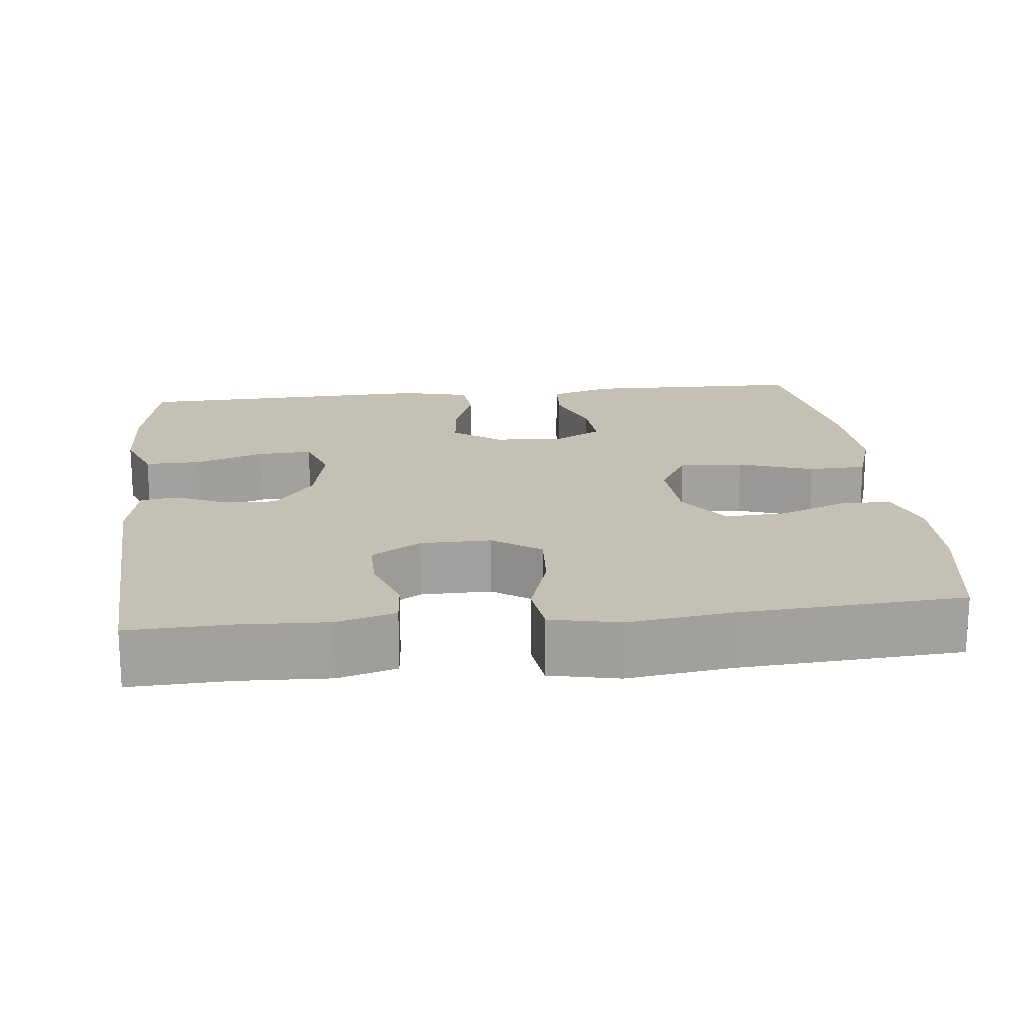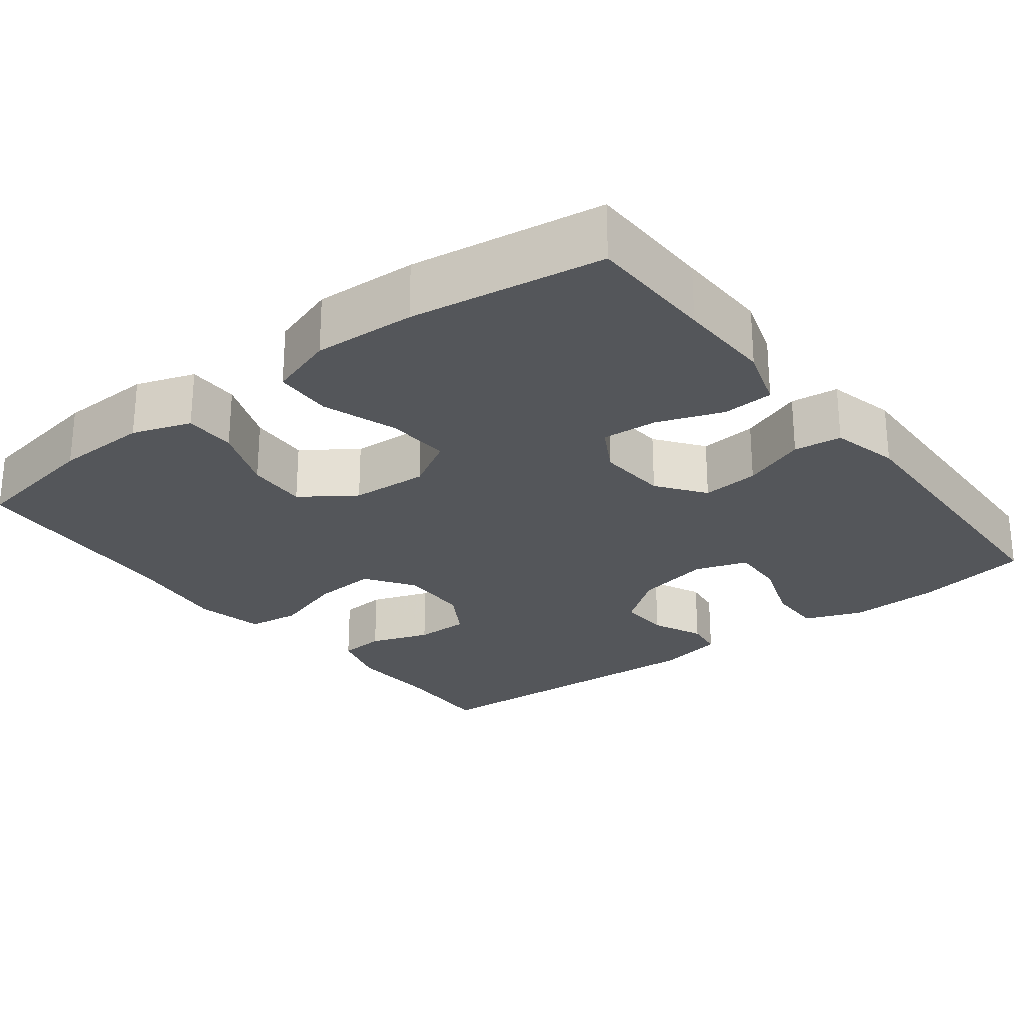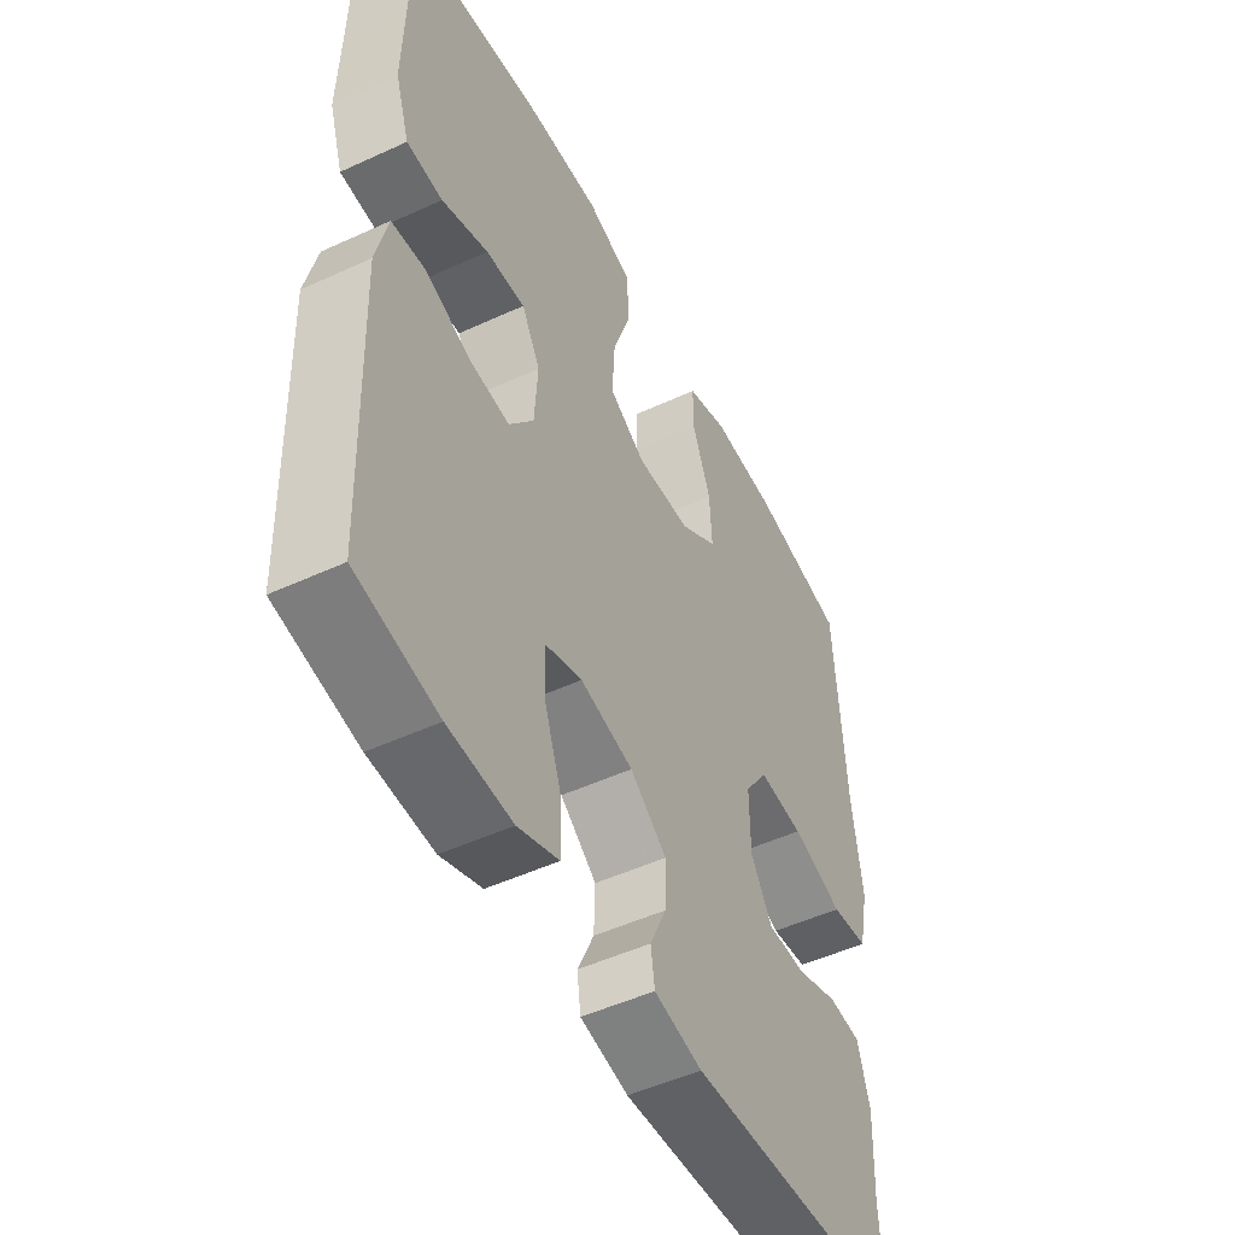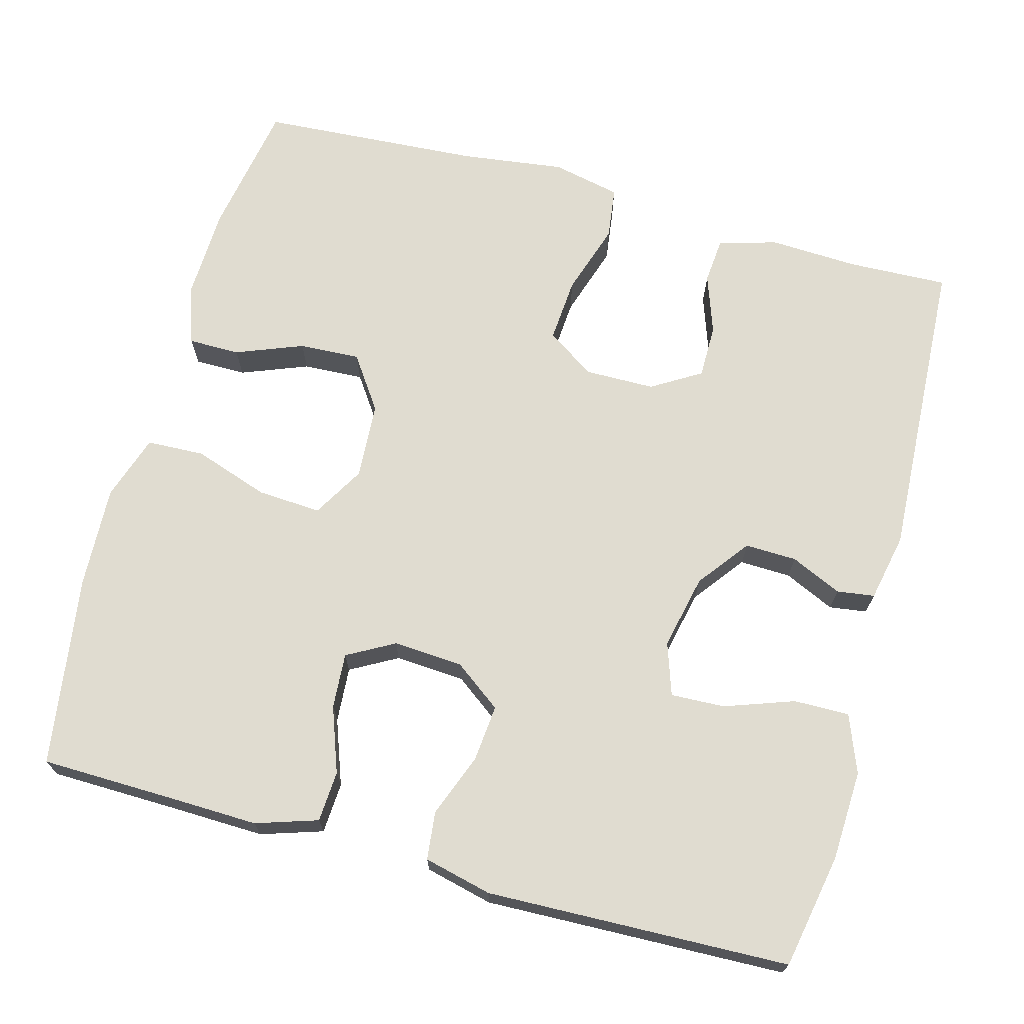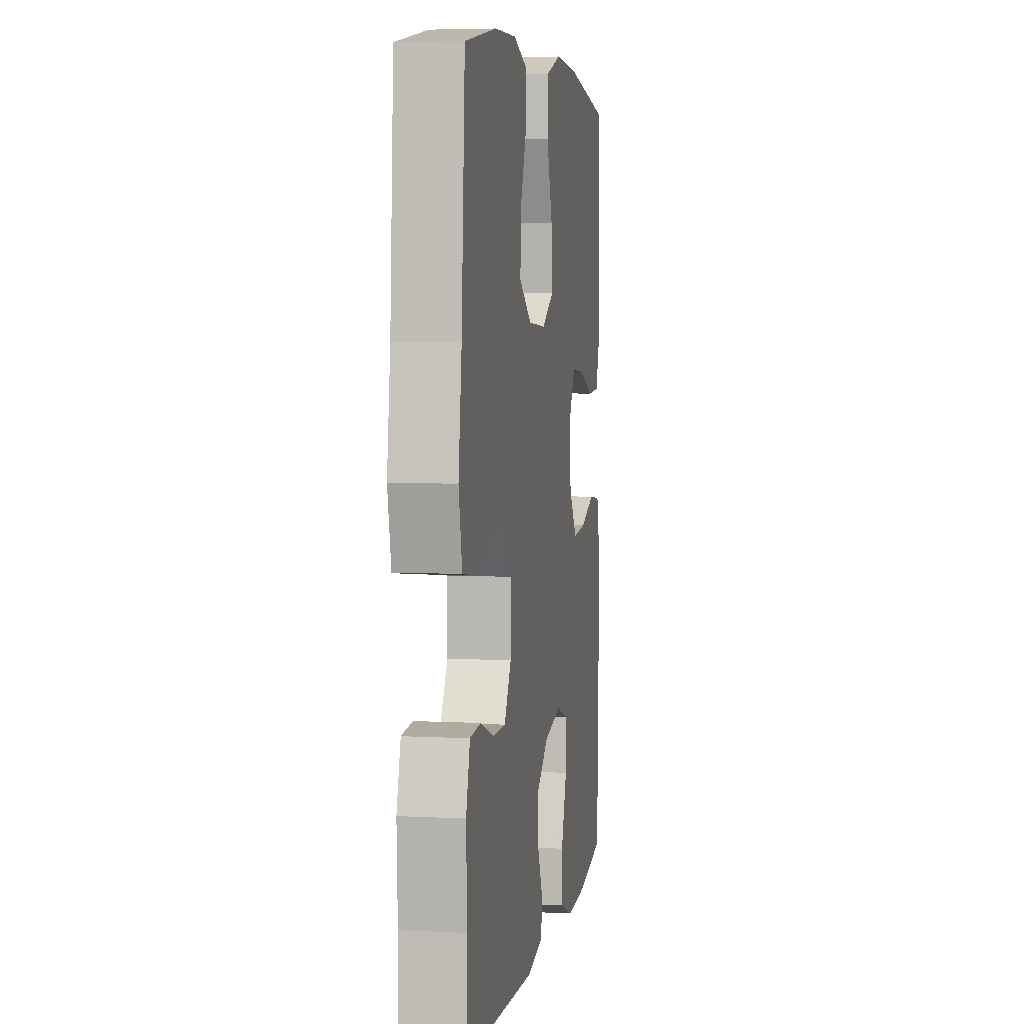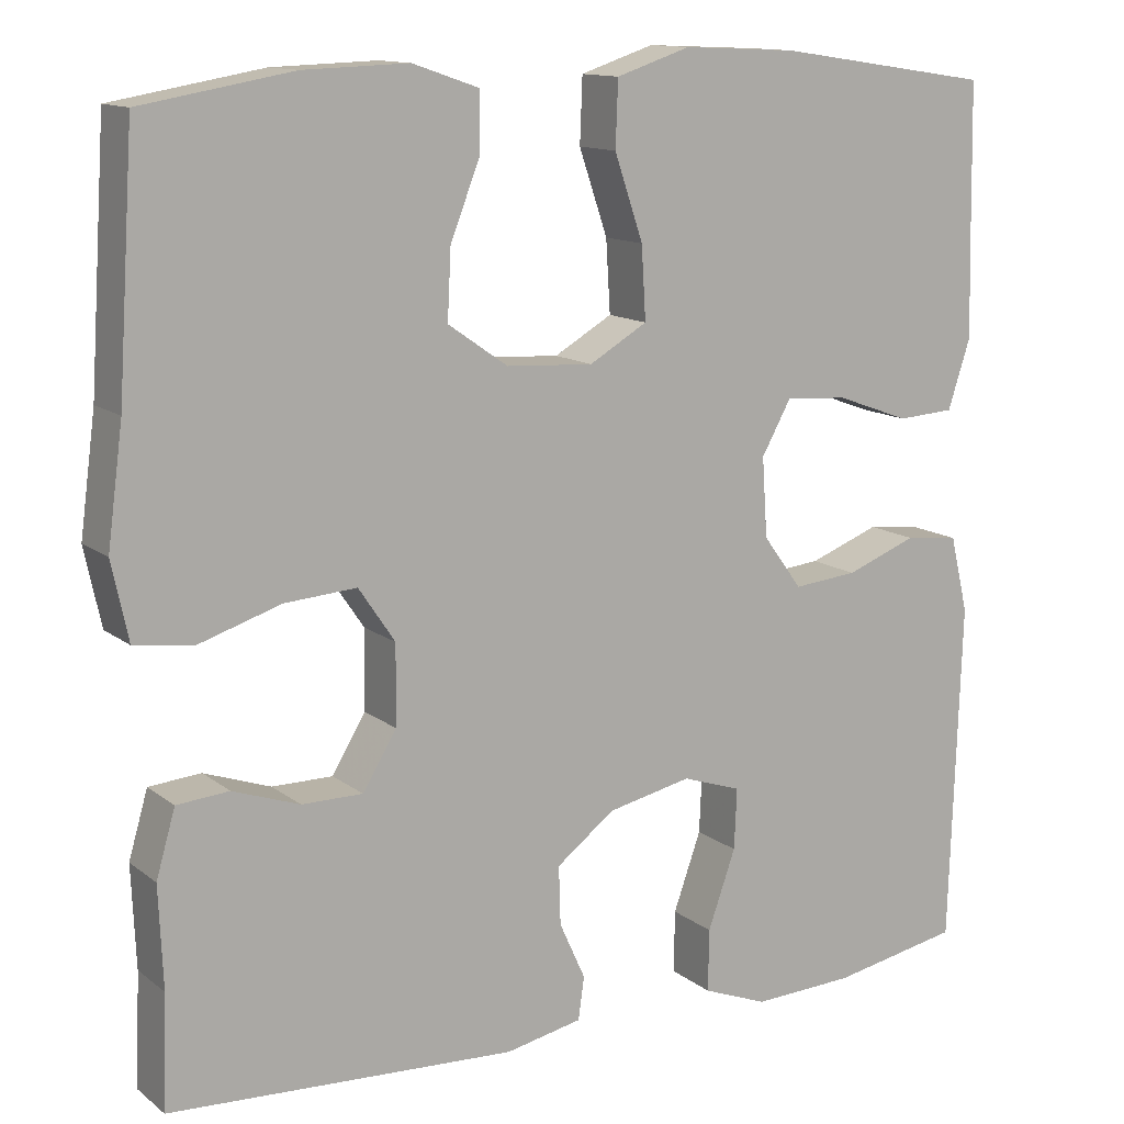
<metadata>
{"format":"obj","ext":"obj","renderer":"f3d","projection":"perspective","resolution":1024,"background":"white","views":[{"elev":18.2,"azim":-96.2,"up":"+Y"},{"elev":-25.7,"azim":37.6,"up":"+Y"},{"elev":-50.3,"azim":116.8,"up":"+Z"},{"elev":69.6,"azim":105.3,"up":"+Y"},{"elev":5.0,"azim":-80.6,"up":"+Z"},{"elev":12.8,"azim":-31.1,"up":"+Z"}]}
</metadata>
<code>
v -0.5 0.07 -0.5
v -0.495 0.07 -0.371
v -0.5 0.07 -0.255
v -0.478 0.07 -0.179
v -0.418 0.07 -0.174
v -0.341 0.07 -0.201
v -0.271 0.07 -0.201
v -0.232 0.07 -0.137
v -0.231 0.07 -0.046
v -0.273 0.07 0.016
v -0.356 0.07 0.01
v -0.45 0.07 -0.02
v -0.518 0.07 -0.011
v -0.537 0.07 0.078
v -0.519 0.07 0.213
v -0.5 0.07 0.5
v -0.326 0.07 0.53
v -0.205 0.07 0.534
v -0.129 0.07 0.508
v -0.129 0.07 0.441
v -0.163 0.07 0.354
v -0.167 0.07 0.275
v -0.098 0.07 0.227
v 0.002 0.07 0.221
v 0.069 0.07 0.26
v 0.064 0.07 0.343
v 0.031 0.07 0.44
v 0.034 0.07 0.515
v 0.119 0.07 0.543
v 0.251 0.07 0.537
v 0.5 0.07 0.5
v 0.503 0.07 0.334
v 0.506 0.07 0.211
v 0.48 0.07 0.131
v 0.414 0.07 0.127
v 0.329 0.07 0.158
v 0.257 0.07 0.163
v 0.223 0.07 0.102
v 0.229 0.07 0.011
v 0.274 0.07 -0.05
v 0.348 0.07 -0.043
v 0.43 0.07 -0.012
v 0.492 0.07 -0.019
v 0.513 0.07 -0.107
v 0.5 0.07 -0.5
v 0.351 0.07 -0.528
v 0.234 0.07 -0.533
v 0.159 0.07 -0.504
v 0.16 0.07 -0.432
v 0.192 0.07 -0.342
v 0.195 0.07 -0.272
v 0.127 0.07 -0.249
v 0.03 0.07 -0.27
v -0.037 0.07 -0.321
v -0.035 0.07 -0.388
v -0.005 0.07 -0.454
v -0.012 0.07 -0.503
v -0.1 0.07 -0.521
v -0.5 0 -0.5
v -0.495 0 -0.371
v -0.5 0 -0.255
v -0.478 0 -0.179
v -0.418 0 -0.174
v -0.341 0 -0.201
v -0.271 0 -0.201
v -0.232 0 -0.137
v -0.231 0 -0.046
v -0.273 0 0.016
v -0.356 0 0.01
v -0.45 0 -0.02
v -0.518 0 -0.011
v -0.537 0 0.078
v -0.519 0 0.213
v -0.5 0 0.5
v -0.326 0 0.53
v -0.205 0 0.534
v -0.129 0 0.508
v -0.129 0 0.441
v -0.163 0 0.354
v -0.167 0 0.275
v -0.098 0 0.227
v 0.002 0 0.221
v 0.069 0 0.26
v 0.064 0 0.343
v 0.031 0 0.44
v 0.034 0 0.515
v 0.119 0 0.543
v 0.251 0 0.537
v 0.5 0 0.5
v 0.503 0 0.334
v 0.506 0 0.211
v 0.48 0 0.131
v 0.414 0 0.127
v 0.329 0 0.158
v 0.257 0 0.163
v 0.223 0 0.102
v 0.229 0 0.011
v 0.274 0 -0.05
v 0.348 0 -0.043
v 0.43 0 -0.012
v 0.492 0 -0.019
v 0.513 0 -0.107
v 0.5 0 -0.5
v 0.351 0 -0.528
v 0.234 0 -0.533
v 0.159 0 -0.504
v 0.16 0 -0.432
v 0.192 0 -0.342
v 0.195 0 -0.272
v 0.127 0 -0.249
v 0.03 0 -0.27
v -0.037 0 -0.321
v -0.035 0 -0.388
v -0.005 0 -0.454
v -0.012 0 -0.503
v -0.1 0 -0.521
f 55 56 57 58
f 54 55 58 1
f 53 54 1 2
f 52 53 2 3
f 47 48 49 50
f 47 50 51
f 46 47 51
f 45 46 51
f 44 45 51
f 41 42 43 44
f 40 41 44 51
f 39 40 51 52
f 33 34 35 36
f 32 33 36 37
f 31 32 37
f 30 31 37
f 29 30 37 38
f 26 27 28 29
f 25 26 29 38
f 18 19 20 21
f 18 21 22
f 15 16 17 18
f 15 18 22
f 14 15 22 23
f 11 12 13 14
f 10 11 14 23
f 3 4 5 6
f 3 6 7
f 52 3 7
f 39 52 7 8
f 24 25 38 39
f 24 39 8 9
f 9 10 23 24
f 116 115 114 113
f 59 116 113 112
f 60 59 112 111
f 61 60 111 110
f 108 107 106 105
f 109 108 105
f 109 105 104
f 109 104 103
f 109 103 102
f 102 101 100 99
f 109 102 99 98
f 110 109 98 97
f 94 93 92 91
f 95 94 91 90
f 95 90 89
f 95 89 88
f 96 95 88 87
f 87 86 85 84
f 96 87 84 83
f 79 78 77 76
f 80 79 76
f 76 75 74 73
f 80 76 73
f 81 80 73 72
f 72 71 70 69
f 81 72 69 68
f 64 63 62 61
f 65 64 61
f 65 61 110
f 66 65 110 97
f 97 96 83 82
f 67 66 97 82
f 82 81 68 67
f 1 59 60 2
f 2 60 61 3
f 3 61 62 4
f 4 62 63 5
f 5 63 64 6
f 6 64 65 7
f 7 65 66 8
f 8 66 67 9
f 9 67 68 10
f 10 68 69 11
f 11 69 70 12
f 12 70 71 13
f 13 71 72 14
f 14 72 73 15
f 15 73 74 16
f 16 74 75 17
f 17 75 76 18
f 18 76 77 19
f 19 77 78 20
f 20 78 79 21
f 21 79 80 22
f 22 80 81 23
f 23 81 82 24
f 24 82 83 25
f 25 83 84 26
f 26 84 85 27
f 27 85 86 28
f 28 86 87 29
f 29 87 88 30
f 30 88 89 31
f 31 89 90 32
f 32 90 91 33
f 33 91 92 34
f 34 92 93 35
f 35 93 94 36
f 36 94 95 37
f 37 95 96 38
f 38 96 97 39
f 39 97 98 40
f 40 98 99 41
f 41 99 100 42
f 42 100 101 43
f 43 101 102 44
f 44 102 103 45
f 45 103 104 46
f 46 104 105 47
f 47 105 106 48
f 48 106 107 49
f 49 107 108 50
f 50 108 109 51
f 51 109 110 52
f 52 110 111 53
f 53 111 112 54
f 54 112 113 55
f 55 113 114 56
f 56 114 115 57
f 57 115 116 58
f 58 116 59 1

</code>
